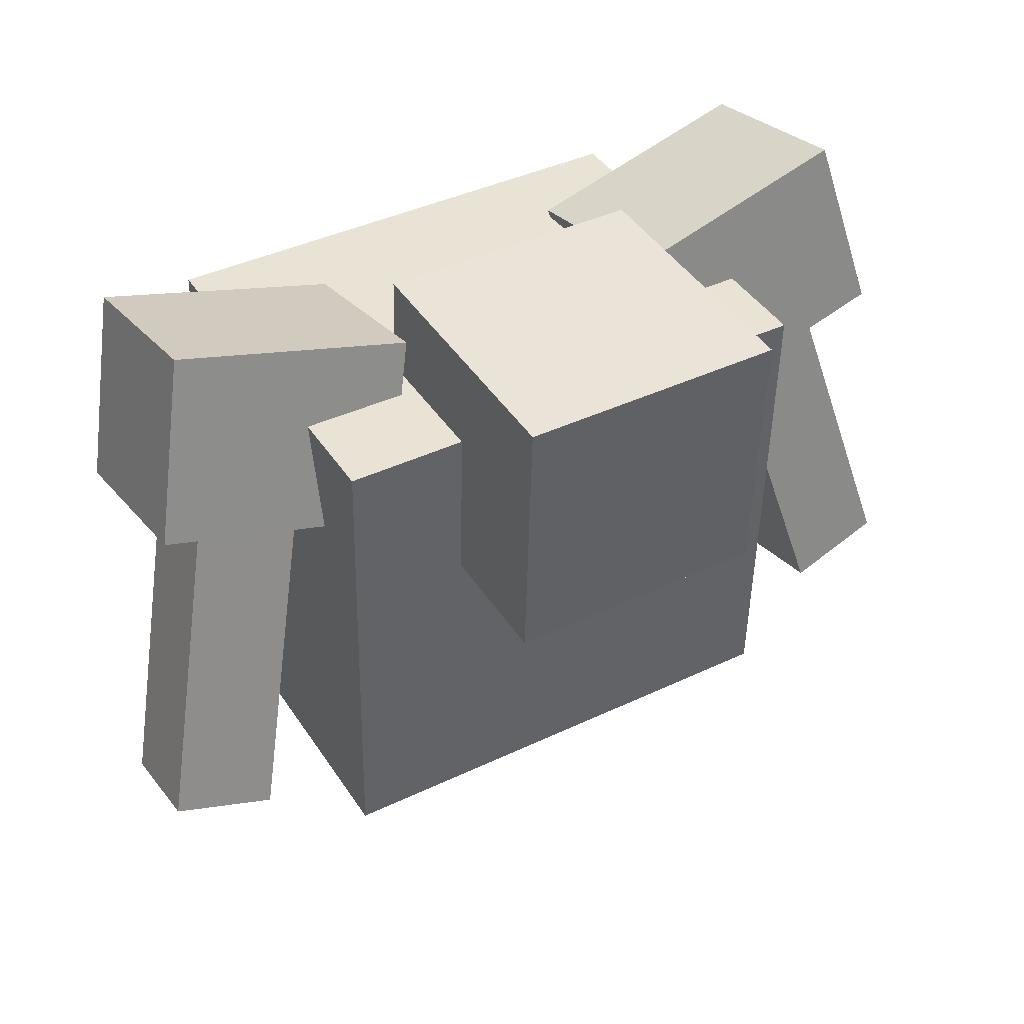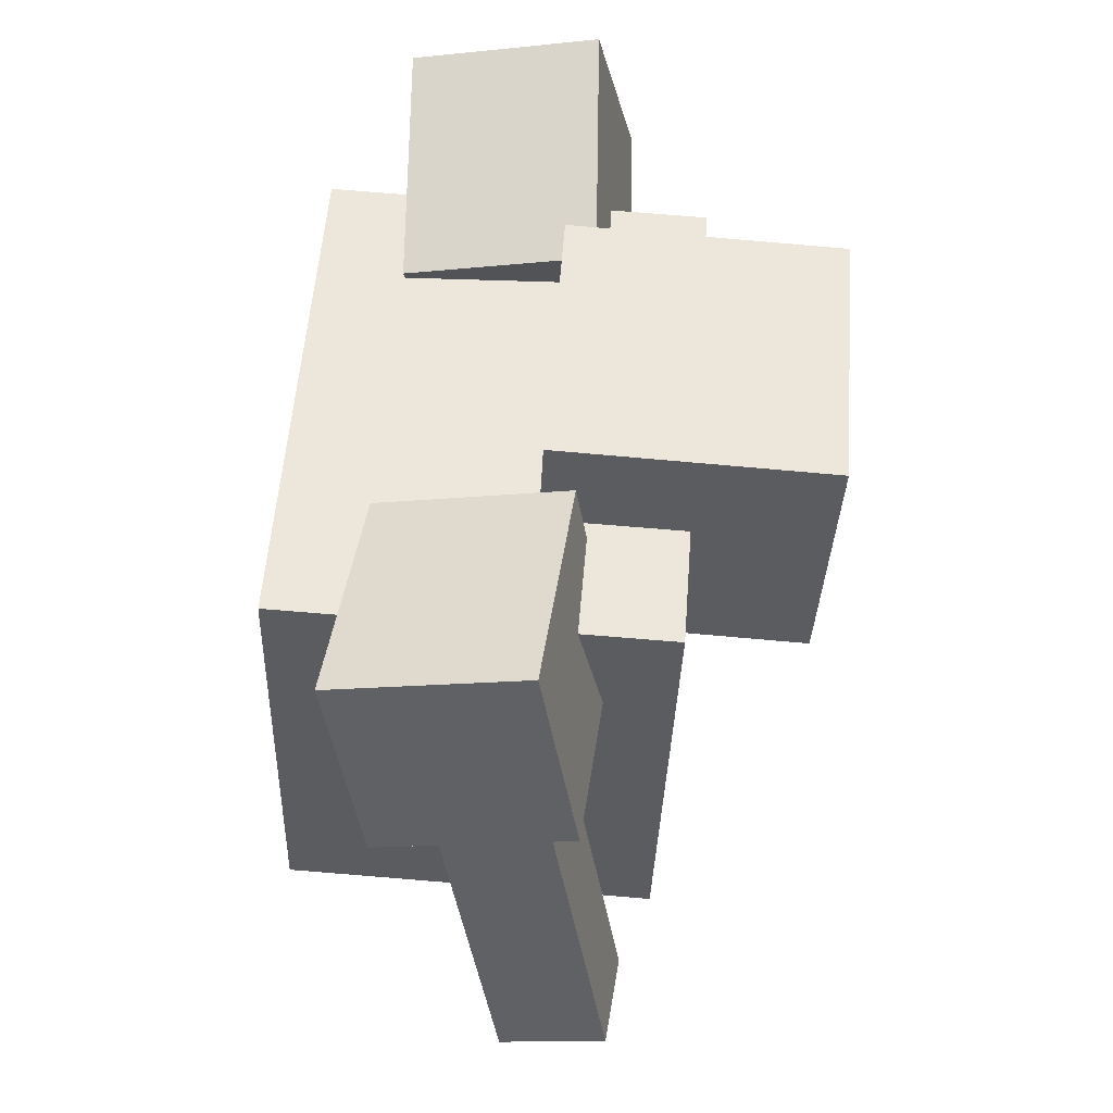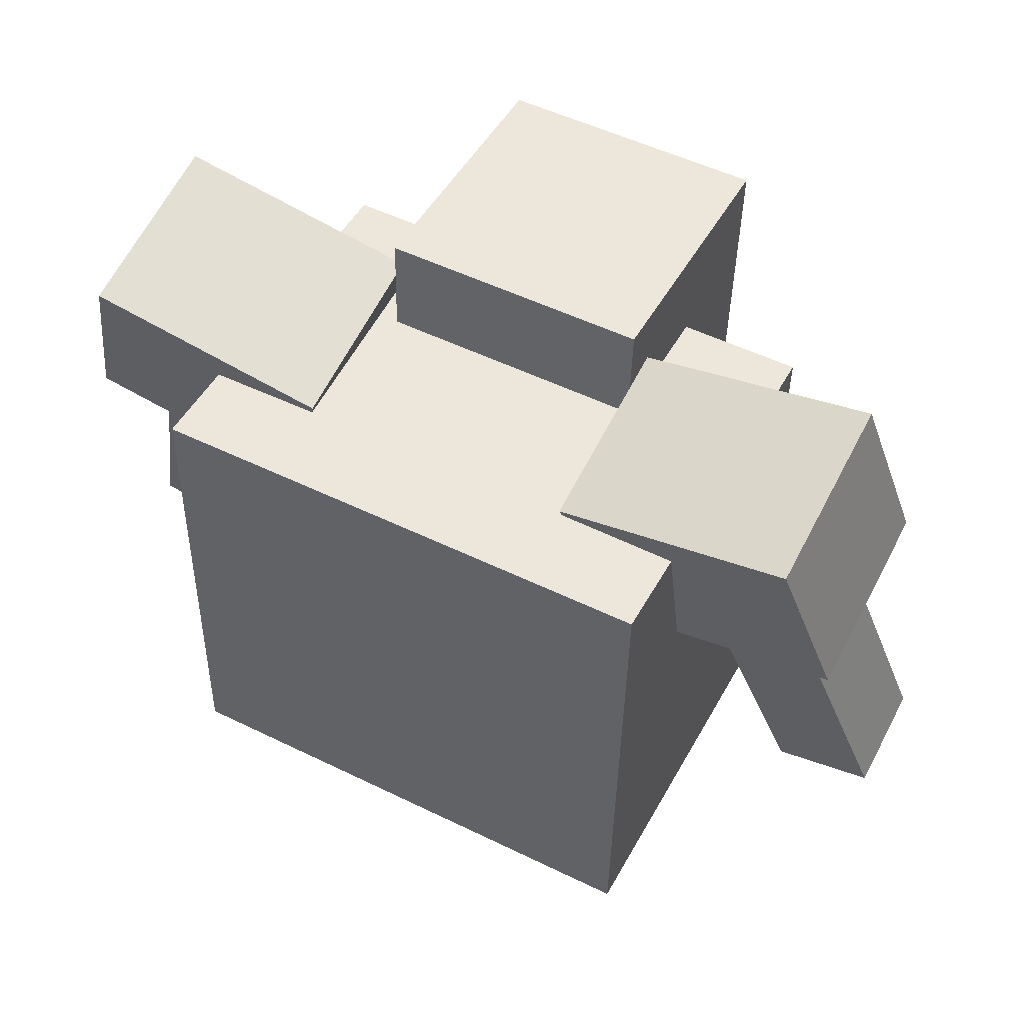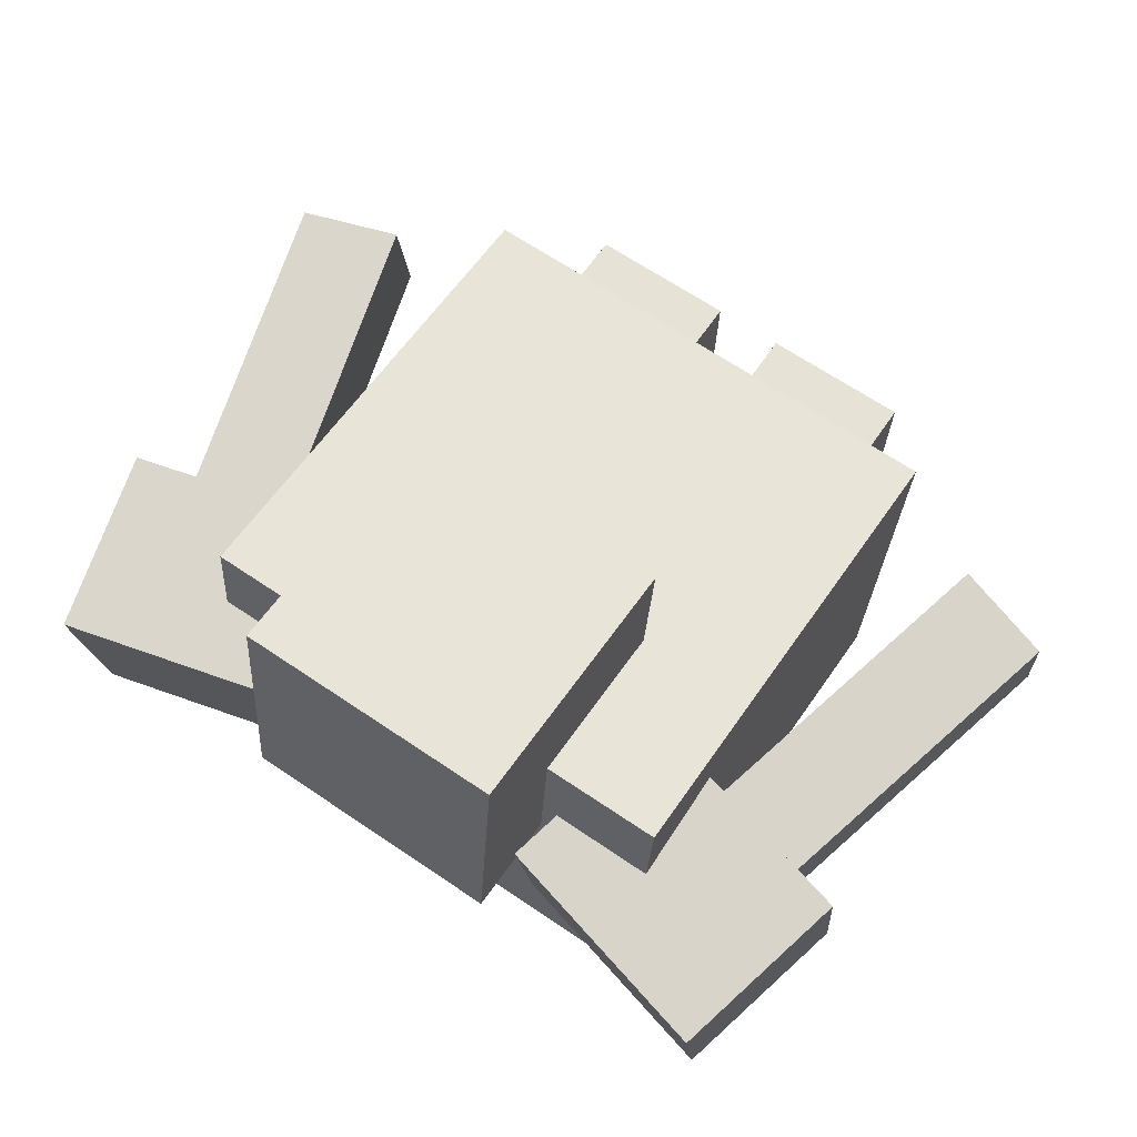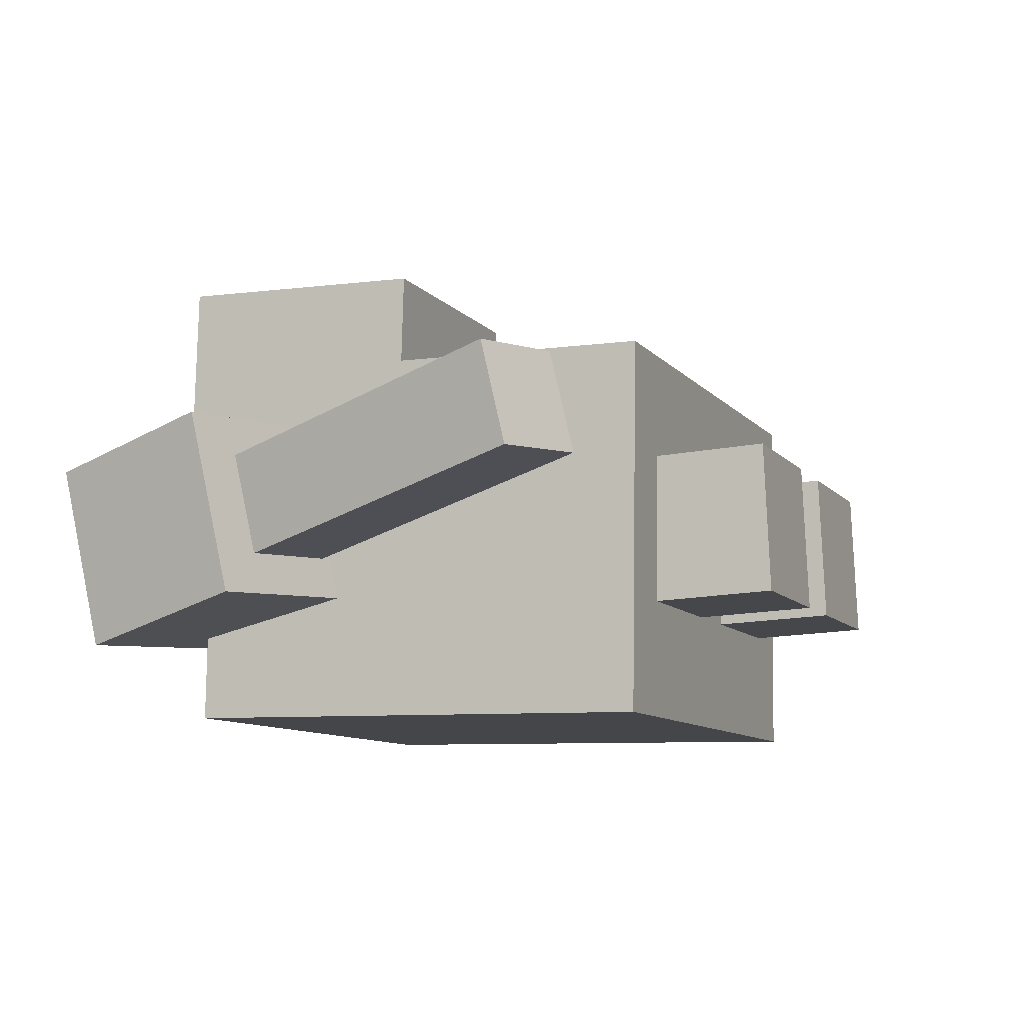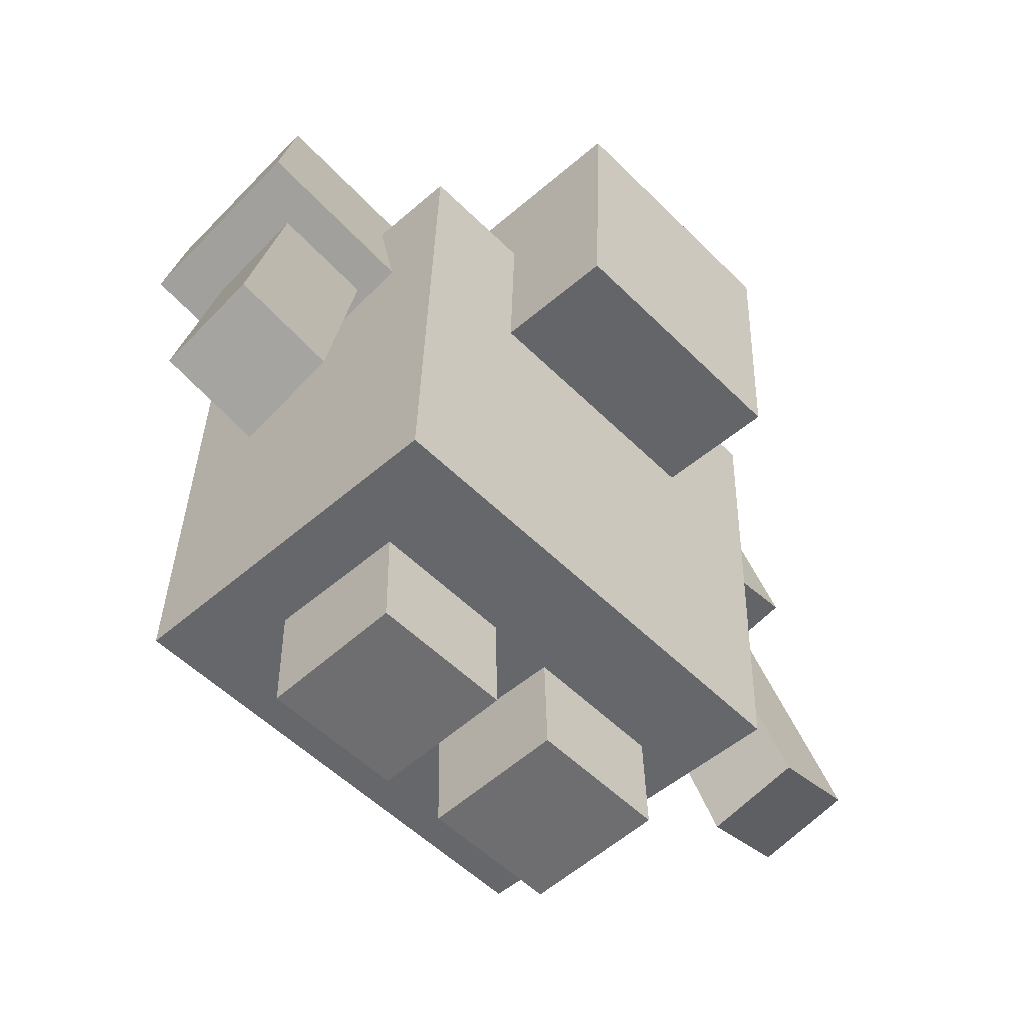
<metadata>
{"format":"obj","ext":"obj","renderer":"f3d","projection":"perspective","resolution":1024,"background":"white","views":[{"elev":40.1,"azim":-33.0,"up":"+Y"},{"elev":54.7,"azim":-88.2,"up":"+Y"},{"elev":51.6,"azim":-154.4,"up":"+Y"},{"elev":62.0,"azim":-145.9,"up":"+Z"},{"elev":-12.3,"azim":-67.5,"up":"+Z"},{"elev":-53.5,"azim":-48.9,"up":"+Y"}]}
</metadata>
<code>
o Golem_Cube.013
v -0.263 0.006885 0.09145
v -0.263 0.2201 0.0868
v -0.04989 0.007081 0.1004
v -0.04989 0.2203 0.09579
v -0.254 0.00224 -0.1216
v -0.254 0.2155 -0.1262
v -0.0409 0.002436 -0.1126
v -0.0409 0.2156 -0.1172
v 0.3467 0.1608 0.2633
v 0.3467 0.8463 0.2856
v -0.3687 0.1617 0.2331
v -0.3687 0.8473 0.2554
v 0.369 0.178 -0.2659
v 0.369 0.8635 -0.2436
v -0.3463 0.1789 -0.296
v -0.3463 0.8645 -0.2737
v 0.1693 0.6056 0.4497
v 0.1693 0.9814 0.4662
v -0.2066 0.6063 0.4339
v -0.2066 0.9821 0.4504
v 0.1852 0.622 0.07418
v 0.1852 0.9979 0.09067
v -0.1907 0.6227 0.05833
v -0.1907 0.9986 0.07482
v 0.5959 0.7474 0.1791
v 0.5333 1.003 0.1278
v 0.2602 0.6663 0.1838
v 0.1976 0.9223 0.1325
v 0.6044 0.6967 -0.08444
v 0.5418 0.9527 -0.1357
v 0.2688 0.6156 -0.07972
v 0.2062 0.8716 -0.131
v 0.6409 0.2763 0.2129
v 0.5236 0.7259 0.1212
v 0.4981 0.2335 0.2167
v 0.3767 0.7006 0.1214
v 0.6454 0.2481 0.06644
v 0.5282 0.6979 -0.02528
v 0.5026 0.2054 0.07028
v 0.3812 0.6726 -0.02505
v 0.2645 0.007337 0.1137
v 0.2645 0.2205 0.109
v 0.05141 0.007141 0.1047
v 0.05141 0.2204 0.1
v 0.2735 0.002691 -0.09935
v 0.2735 0.2159 -0.104
v 0.0604 0.002495 -0.1083
v 0.0604 0.2157 -0.113
v -0.6477 0.2821 0.1721
v -0.5215 0.7294 0.08103
v -0.5058 0.2392 0.1888
v -0.3751 0.7039 0.09417
v -0.6399 0.2509 0.02642
v -0.5138 0.6984 -0.06465
v -0.4981 0.2079 0.04318
v -0.3675 0.6728 -0.05151
v -0.5982 0.7524 0.1322
v -0.5306 1.007 0.08091
v -0.2645 0.6707 0.1669
v -0.1968 0.9254 0.1156
v -0.5848 0.696 -0.13
v -0.5172 0.9507 -0.1812
v -0.251 0.6144 -0.09528
v -0.1834 0.8691 -0.1465
f 2 1 3
f 4 3 7
f 7 5 6
f 6 5 1
f 7 3 1
f 8 6 2
f 11 9 10
f 11 12 16
f 15 16 14
f 9 13 14
f 11 15 13
f 14 16 12
f 17 18 20
f 23 19 20
f 21 23 24
f 21 22 18
f 19 23 21
f 22 24 20
f 25 26 28
f 31 27 28
f 29 31 32
f 25 29 30
f 25 27 31
f 30 32 28
f 35 33 34
f 39 35 36
f 39 40 38
f 37 38 34
f 35 39 37
f 38 40 36
f 43 41 42
f 43 44 48
f 45 47 48
f 45 46 42
f 41 43 47
f 46 48 44
f 50 49 51
f 52 51 55
f 55 53 54
f 53 49 50
f 55 51 49
f 52 56 54
f 57 59 60
f 60 59 63
f 64 63 61
f 61 57 58
f 59 57 61
f 60 64 62
f 2 3 4
f 4 7 8
f 7 6 8
f 6 1 2
f 7 1 5
f 8 2 4
f 11 10 12
f 11 16 15
f 15 14 13
f 9 14 10
f 11 13 9
f 14 12 10
f 17 20 19
f 23 20 24
f 21 24 22
f 21 18 17
f 19 21 17
f 22 20 18
f 25 28 27
f 31 28 32
f 29 32 30
f 25 30 26
f 25 31 29
f 30 28 26
f 35 34 36
f 39 36 40
f 39 38 37
f 37 34 33
f 35 37 33
f 38 36 34
f 43 42 44
f 43 48 47
f 45 48 46
f 45 42 41
f 41 47 45
f 46 44 42
f 50 51 52
f 52 55 56
f 55 54 56
f 53 50 54
f 55 49 53
f 52 54 50
f 57 60 58
f 60 63 64
f 64 61 62
f 61 58 62
f 59 61 63
f 60 62 58

</code>
